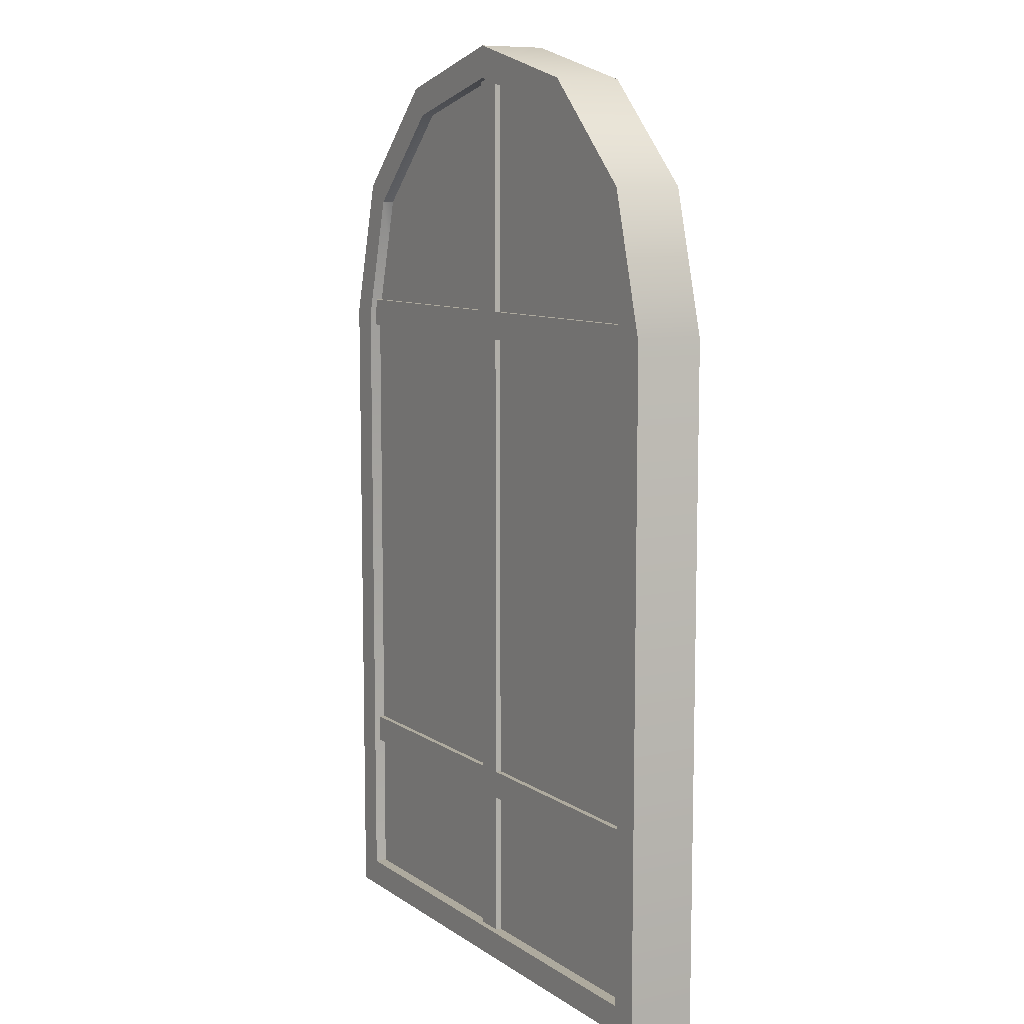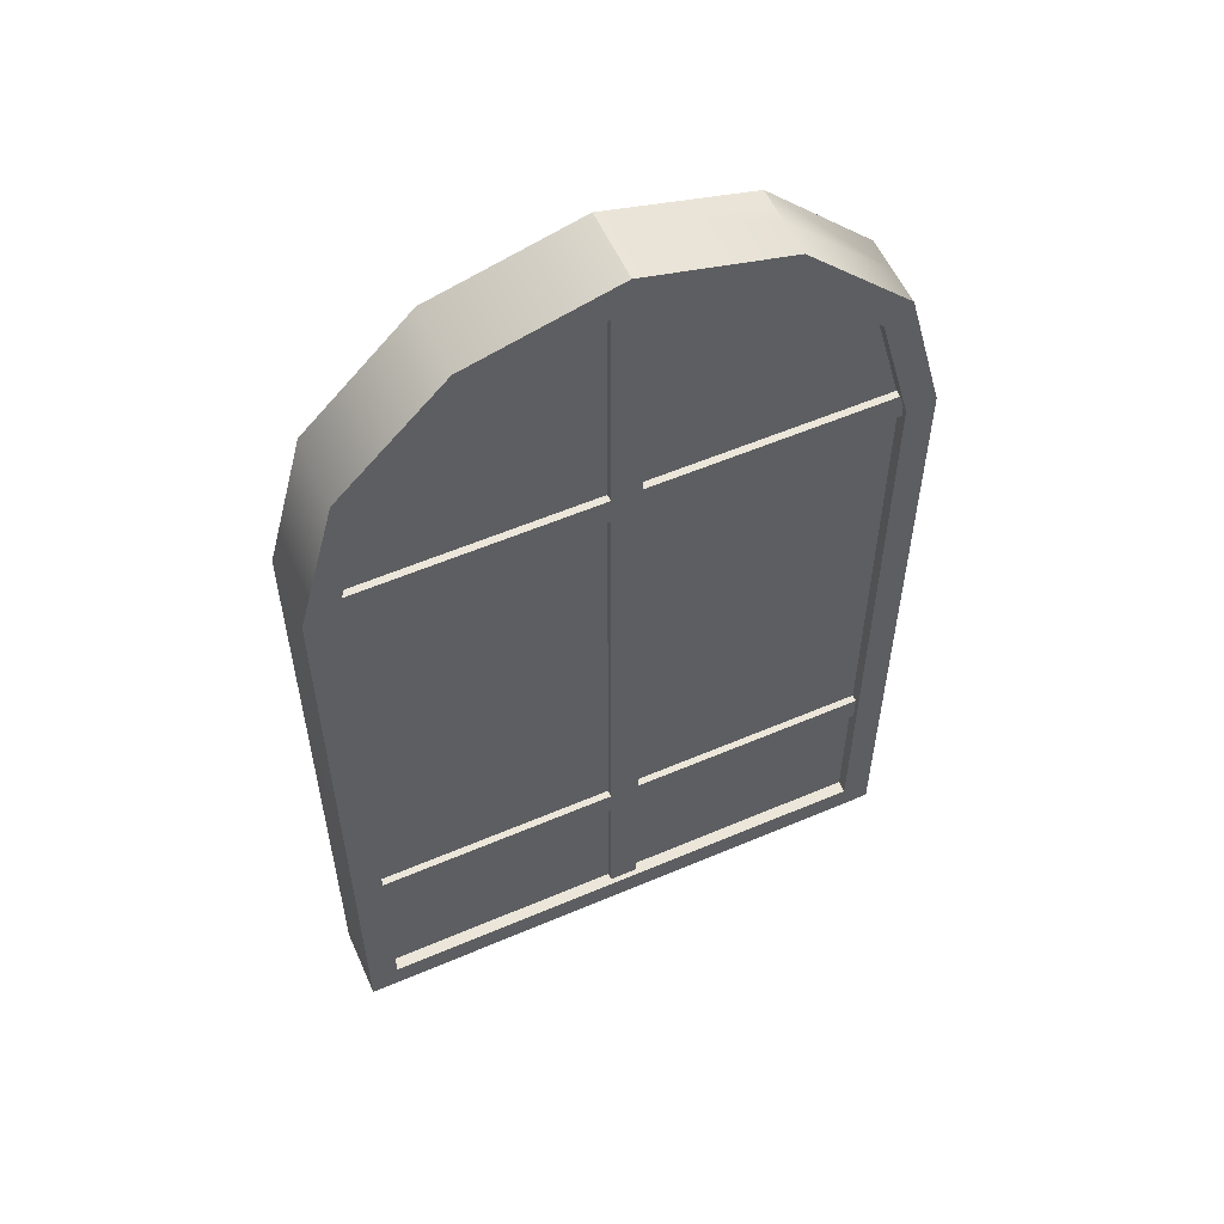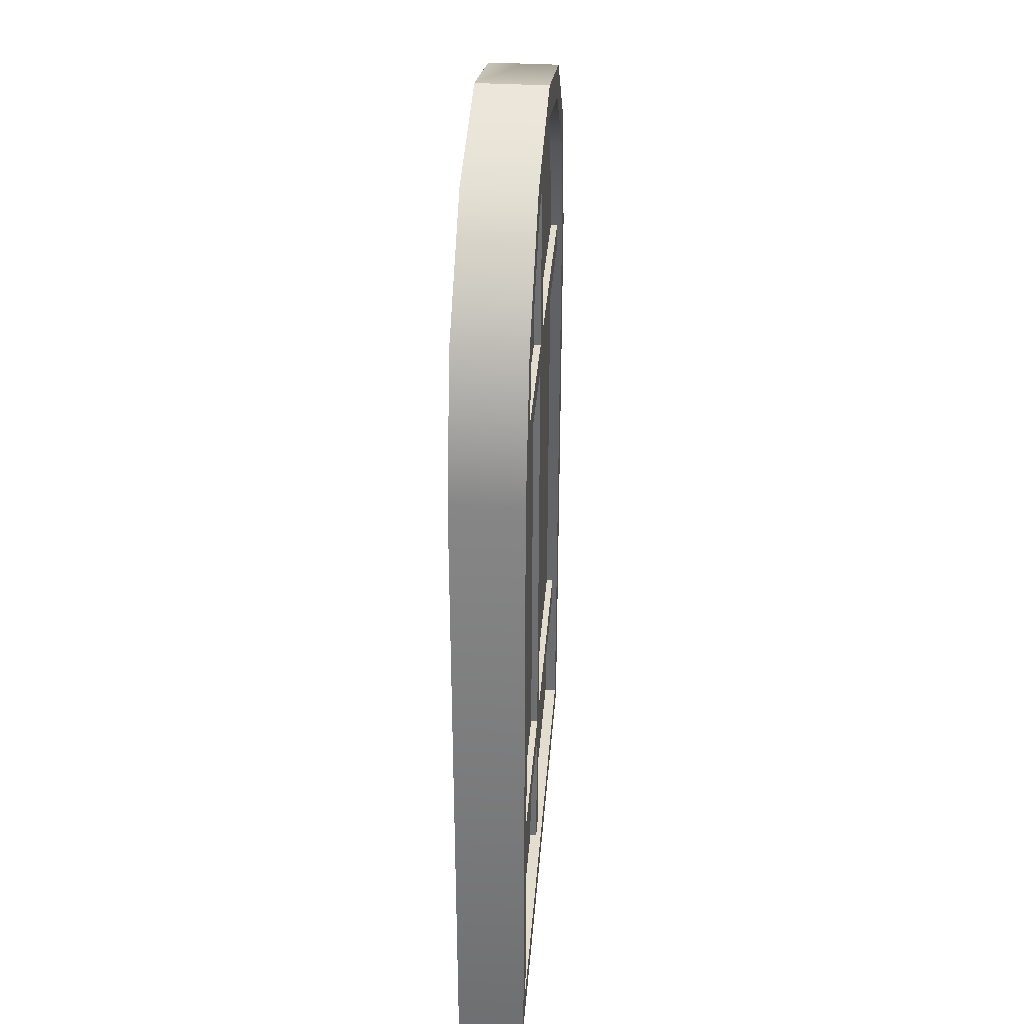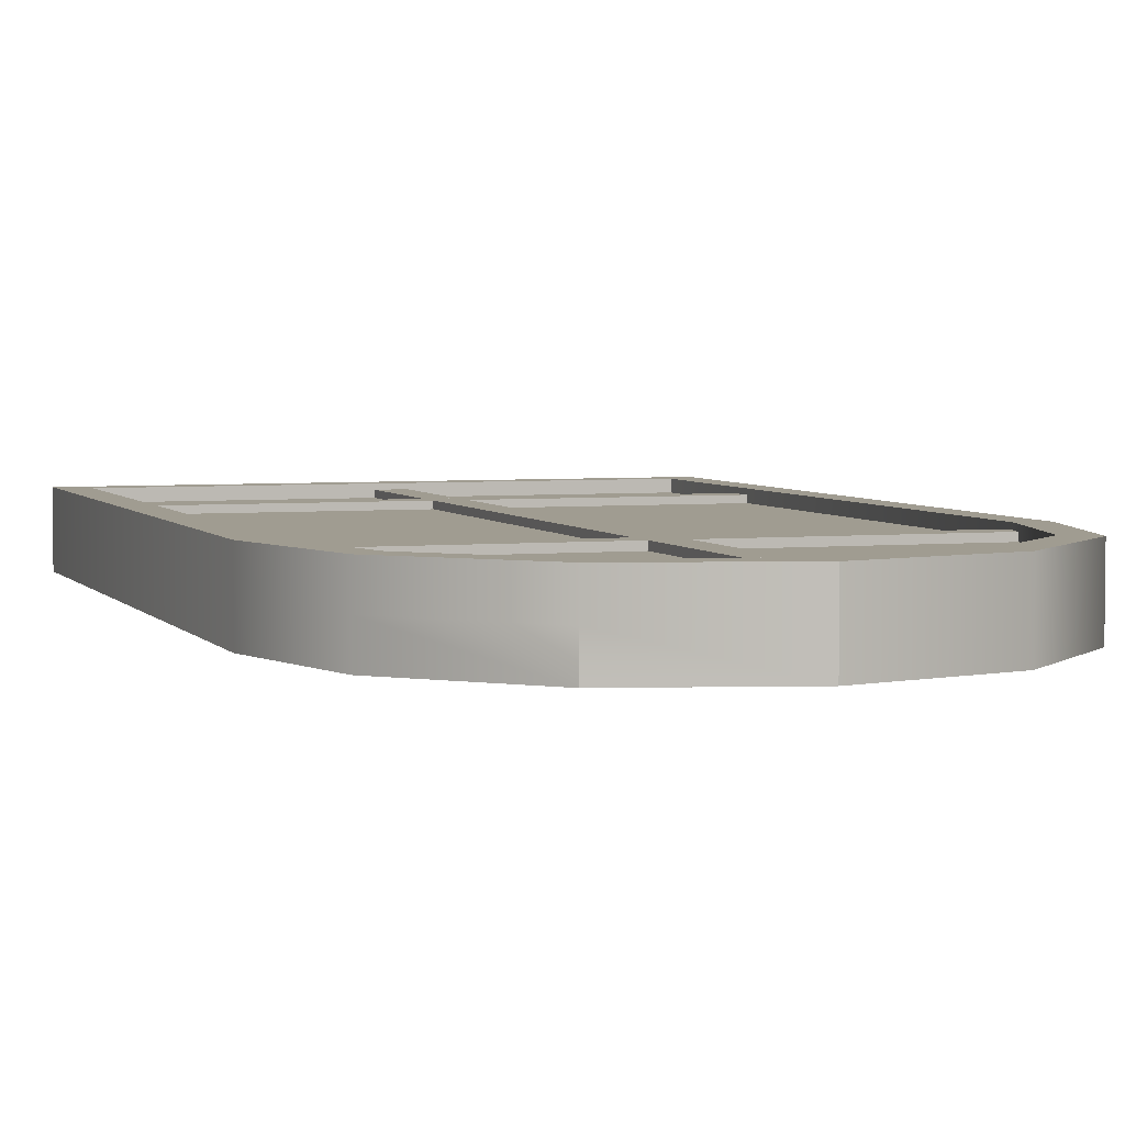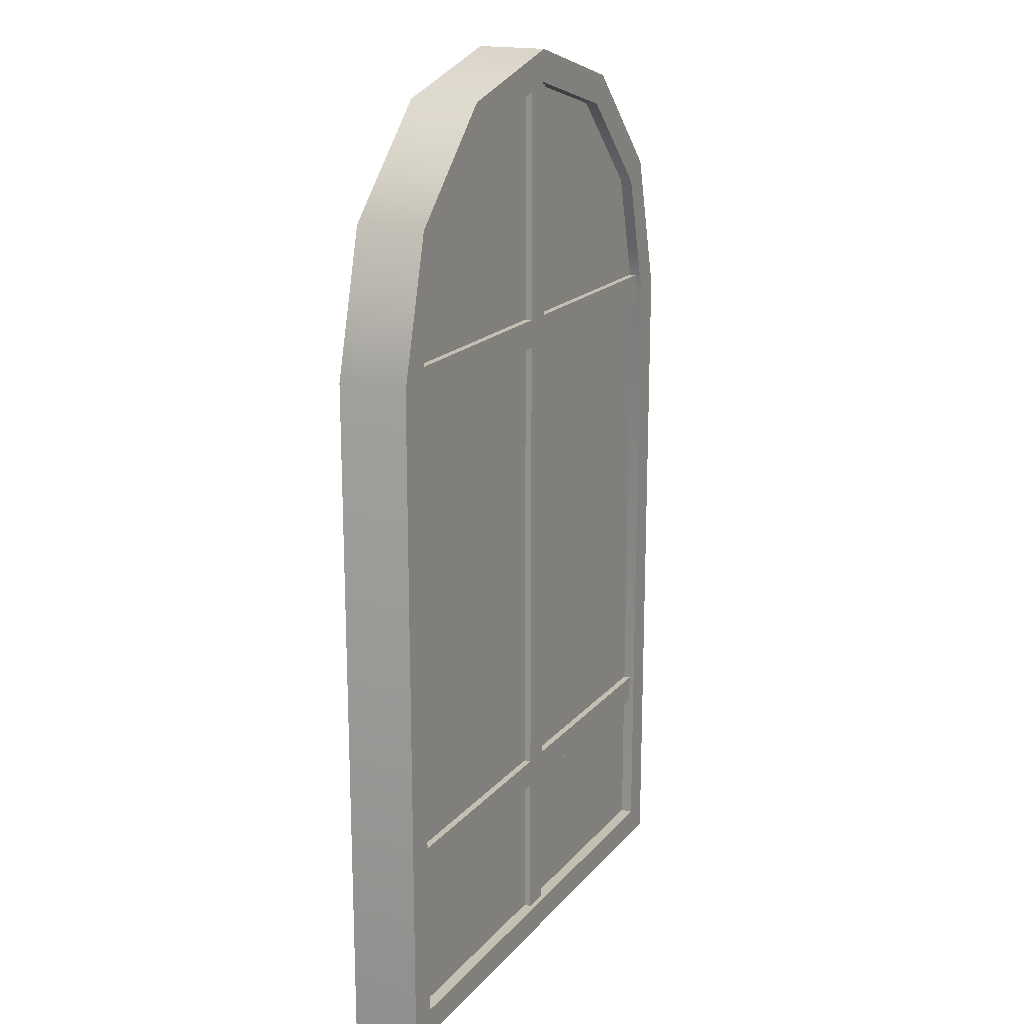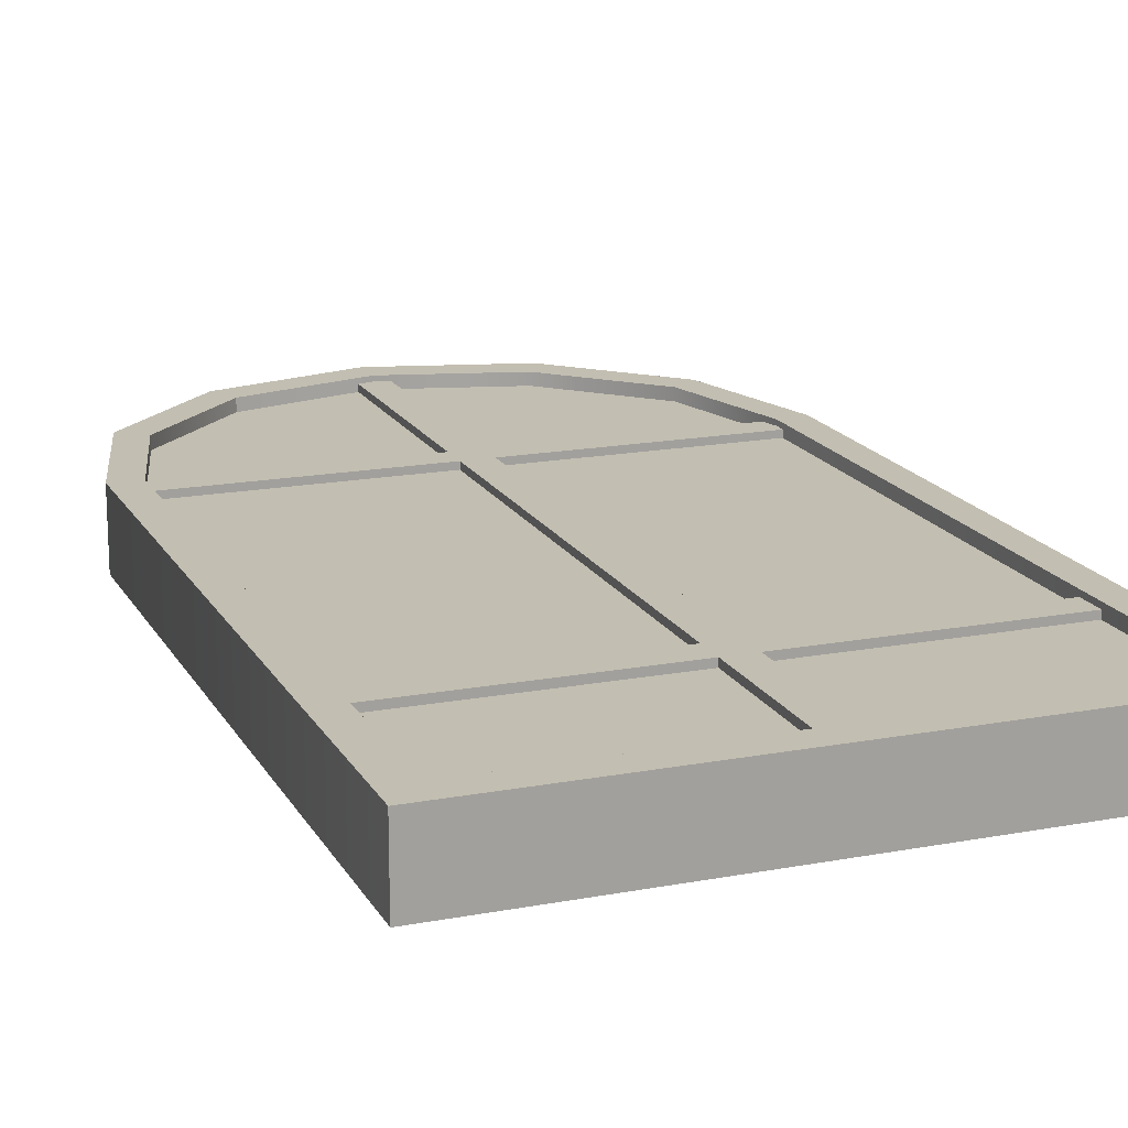
<metadata>
{"format":"obj","ext":"obj","renderer":"f3d","projection":"perspective","resolution":1024,"background":"white","views":[{"elev":9.2,"azim":-121.2,"up":"+Y"},{"elev":56.7,"azim":-24.0,"up":"+Y"},{"elev":34.8,"azim":-85.4,"up":"+Y"},{"elev":4.3,"azim":161.3,"up":"+Z"},{"elev":17.8,"azim":-63.1,"up":"+Y"},{"elev":17.1,"azim":-20.7,"up":"+Z"}]}
</metadata>
<code>
o Window_Round3_Cylinder.044
v 0.4532 1.097 0.05628
v 0.4074 0.04585 0.05628
v 0.3925 1.323 0.05628
v -0.4074 0.04585 0.05628
v 0.2266 1.489 0.05628
v -0.4074 1.091 0.05628
v 1e-06 1.55 0.05628
v -0.3528 1.294 0.05628
v -0.2266 1.489 0.05628
v -0.2037 1.444 0.05628
v -0.3925 1.323 0.05628
v 1e-06 1.498 0.05628
v -0.4532 1.097 0.05628
v 0.2037 1.444 0.05628
v 0.4532 0 0.05628
v 0.3528 1.294 0.05628
v -0.4532 0 0.05628
v 0.4074 1.091 0.05628
v 0.4532 1.097 -0.05628
v 0.4074 0.04585 -0.05628
v 0.3925 1.323 -0.05628
v -0.4074 0.04585 -0.05628
v 0.2266 1.489 -0.05628
v -0.4074 1.091 -0.05628
v 1e-06 1.55 -0.05628
v -0.3528 1.294 -0.05628
v -0.2266 1.489 -0.05628
v -0.2037 1.444 -0.05628
v -0.3925 1.323 -0.05628
v 1e-06 1.498 -0.05628
v -0.4532 1.097 -0.05628
v 0.2037 1.444 -0.05628
v 0.4532 0 -0.05628
v 0.3528 1.294 -0.05628
v -0.4532 0 -0.05628
v 0.4074 1.091 -0.05628
v 0.4532 1.097 -0
v 0.3925 1.323 -0
v 0.2266 1.489 -0
v 1e-06 1.55 -0
v -0.2266 1.489 0
v -0.3925 1.323 0
v -0.4532 1.097 0
v 0.4532 0 -0
v -0.4532 0 0
v 0.4074 0.04585 -0
v -0.4074 0.04585 0
v 0.4074 1.091 -0
v -0.4074 1.091 0
v -0.3528 1.294 0
v -0.2037 1.444 0
v 1e-06 1.498 -0
v 0.2037 1.444 -0
v 0.3528 1.294 -0
v 0.4174 0.02175 0.03688
v -0.4174 0.02175 0.03688
v -0.4174 1.092 0.03688
v -0.3615 1.301 0.03688
v -0.2087 1.454 0.03688
v 1e-06 1.51 0.03688
v 0.2087 1.454 0.03688
v 0.3615 1.301 0.03688
v 0.4174 1.092 0.03688
v 0.4174 0.02175 -0.03688
v -0.4174 0.02175 -0.03687
v -0.4174 1.092 -0.03688
v -0.3615 1.301 -0.03688
v -0.2087 1.454 -0.03688
v 1e-06 1.51 -0.03688
v 0.2087 1.454 -0.03688
v 0.3615 1.301 -0.03688
v 0.4174 1.092 -0.03688
v 0.02293 0.03516 0.04785
v 0.02293 1.524 0.04785
v -0.02293 0.03516 0.04785
v -0.02293 1.524 0.04785
v 0.02293 1.524 -0.04598
v -0.02293 1.524 -0.04598
v -0.02293 0.03516 -0.04598
v 0.02293 0.03516 -0.04598
v -0.4305 1.072 0.04785
v 0.4305 1.072 0.04785
v -0.4305 1.118 0.04785
v 0.4305 1.118 0.04785
v 0.4305 1.072 -0.04598
v 0.4305 1.118 -0.04598
v -0.4305 1.118 -0.04598
v -0.4305 1.072 -0.04598
v -0.4305 0.2838 0.04785
v 0.4305 0.2838 0.04785
v -0.4305 0.3296 0.04785
v 0.4305 0.3296 0.04785
v 0.4305 0.2838 -0.04598
v 0.4305 0.3296 -0.04598
v -0.4305 0.3296 -0.04598
v -0.4305 0.2838 -0.04598
f 1 16 18
f 13 4 6
f 3 14 16
f 1 2 15
f 5 12 14
f 9 12 7
f 37 15 44
f 11 10 9
f 13 8 11
f 15 4 17
f 17 44 15
f 12 53 14
f 43 17 13
f 42 13 11
f 41 11 9
f 40 9 7
f 39 7 5
f 38 5 3
f 37 3 1
f 6 50 8
f 2 47 4
f 14 54 16
f 8 51 10
f 18 46 2
f 16 48 18
f 10 52 12
f 4 49 6
f 19 34 21
f 31 22 35
f 21 32 23
f 20 19 33
f 23 30 25
f 30 27 25
f 44 19 37
f 28 29 27
f 26 31 29
f 22 33 35
f 44 35 33
f 53 30 32
f 35 43 31
f 31 42 29
f 29 41 27
f 27 40 25
f 25 39 23
f 23 38 21
f 19 38 37
f 50 24 26
f 47 20 22
f 54 32 34
f 51 26 28
f 46 36 20
f 48 34 36
f 52 28 30
f 49 22 24
f 75 74 76
f 77 79 78
f 73 77 74
f 75 80 73
f 76 79 75
f 77 76 74
f 83 82 84
f 86 88 87
f 88 82 81
f 83 88 81
f 86 83 84
f 85 84 82
f 91 90 92
f 93 95 94
f 96 90 89
f 91 96 89
f 94 91 92
f 93 92 90
f 1 3 16
f 13 17 4
f 3 5 14
f 1 18 2
f 5 7 12
f 9 10 12
f 37 1 15
f 11 8 10
f 13 6 8
f 15 2 4
f 17 45 44
f 12 52 53
f 43 45 17
f 42 43 13
f 41 42 11
f 40 41 9
f 39 40 7
f 38 39 5
f 37 38 3
f 6 49 50
f 2 46 47
f 14 53 54
f 8 50 51
f 18 48 46
f 16 54 48
f 10 51 52
f 4 47 49
f 19 36 34
f 31 24 22
f 21 34 32
f 20 36 19
f 23 32 30
f 30 28 27
f 44 33 19
f 28 26 29
f 26 24 31
f 22 20 33
f 44 45 35
f 53 52 30
f 35 45 43
f 31 43 42
f 29 42 41
f 27 41 40
f 25 40 39
f 23 39 38
f 19 21 38
f 50 49 24
f 47 46 20
f 54 53 32
f 51 50 26
f 46 48 36
f 48 54 34
f 52 51 28
f 49 47 22
f 75 73 74
f 77 80 79
f 73 80 77
f 75 79 80
f 76 78 79
f 77 78 76
f 83 81 82
f 86 85 88
f 88 85 82
f 83 87 88
f 86 87 83
f 85 86 84
f 91 89 90
f 93 96 95
f 96 93 90
f 91 95 96
f 94 95 91
f 93 94 92
f 63 59 57
f 67 69 71
f 56 55 63
f 63 62 61
f 61 60 59
f 59 58 57
f 57 56 63
f 63 61 59
f 72 64 65
f 65 66 72
f 66 67 71
f 67 68 69
f 69 70 71
f 71 72 66

</code>
